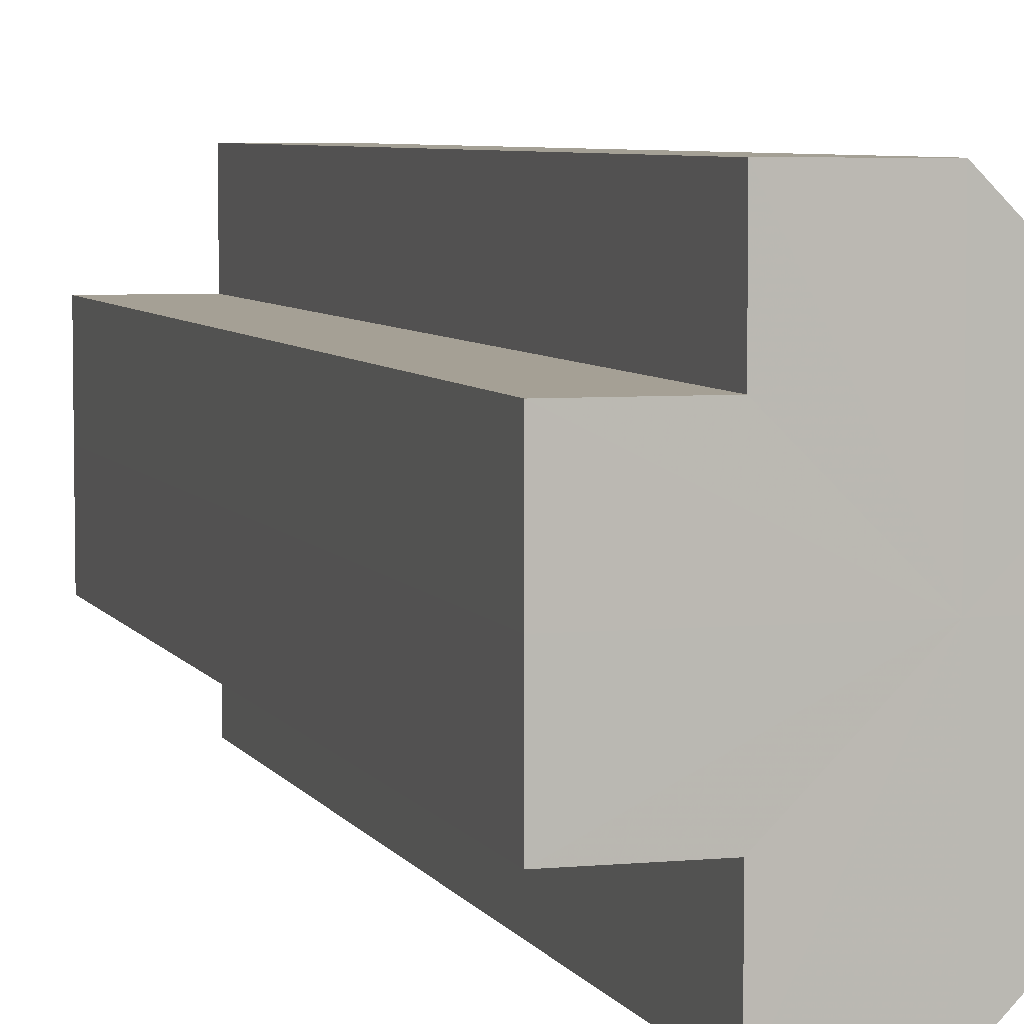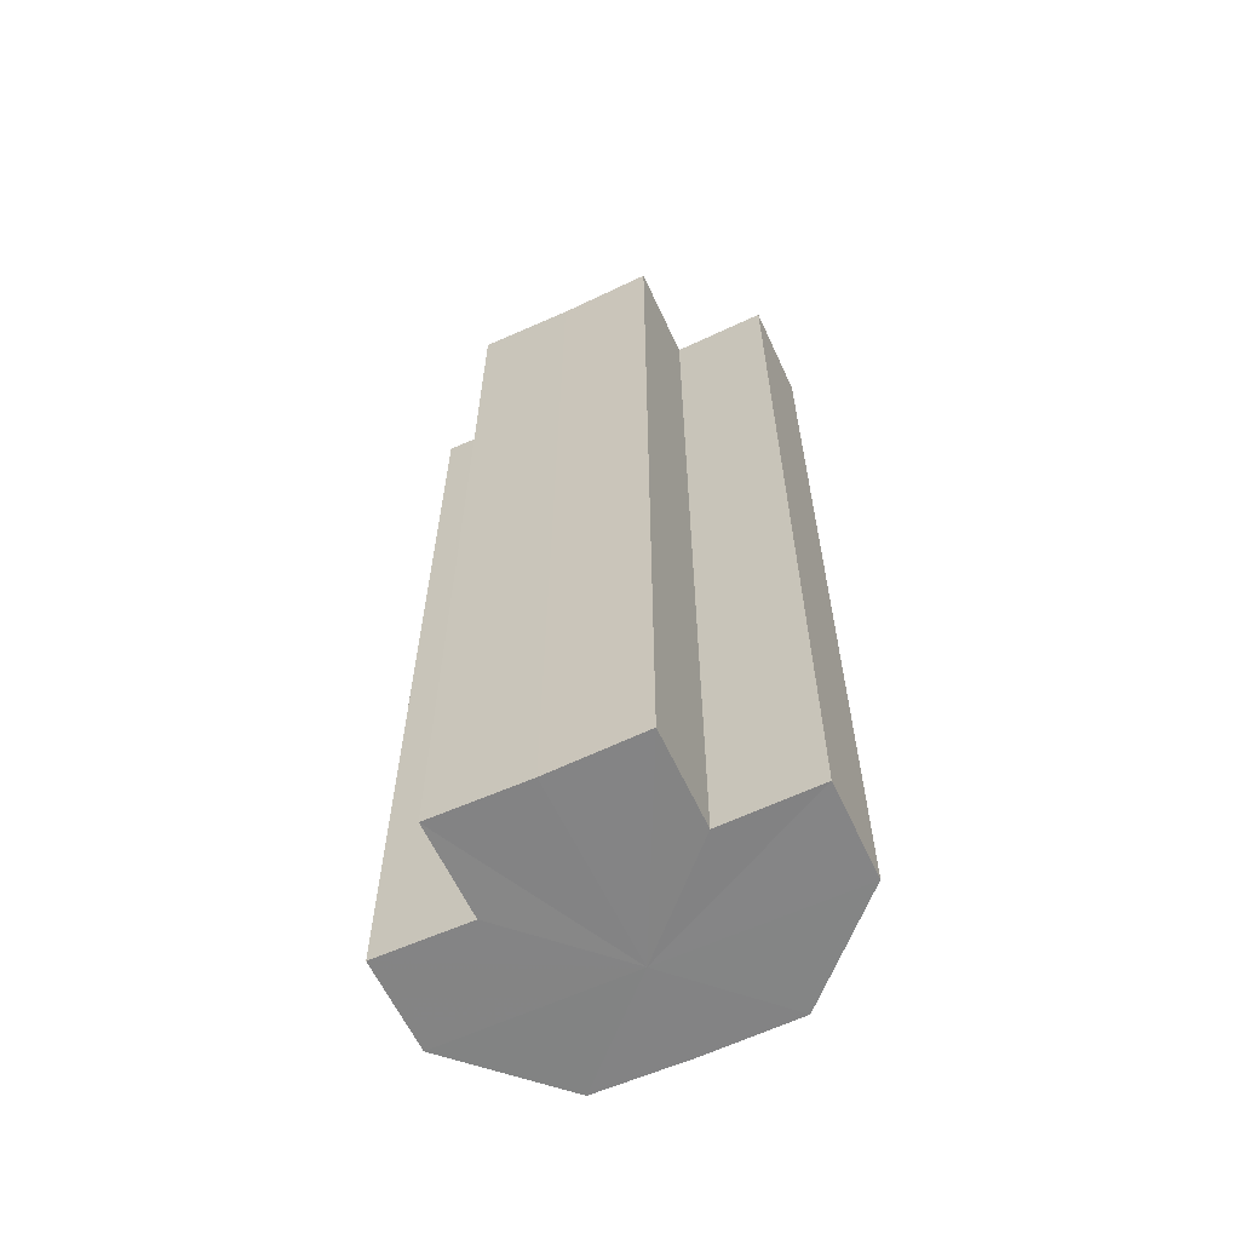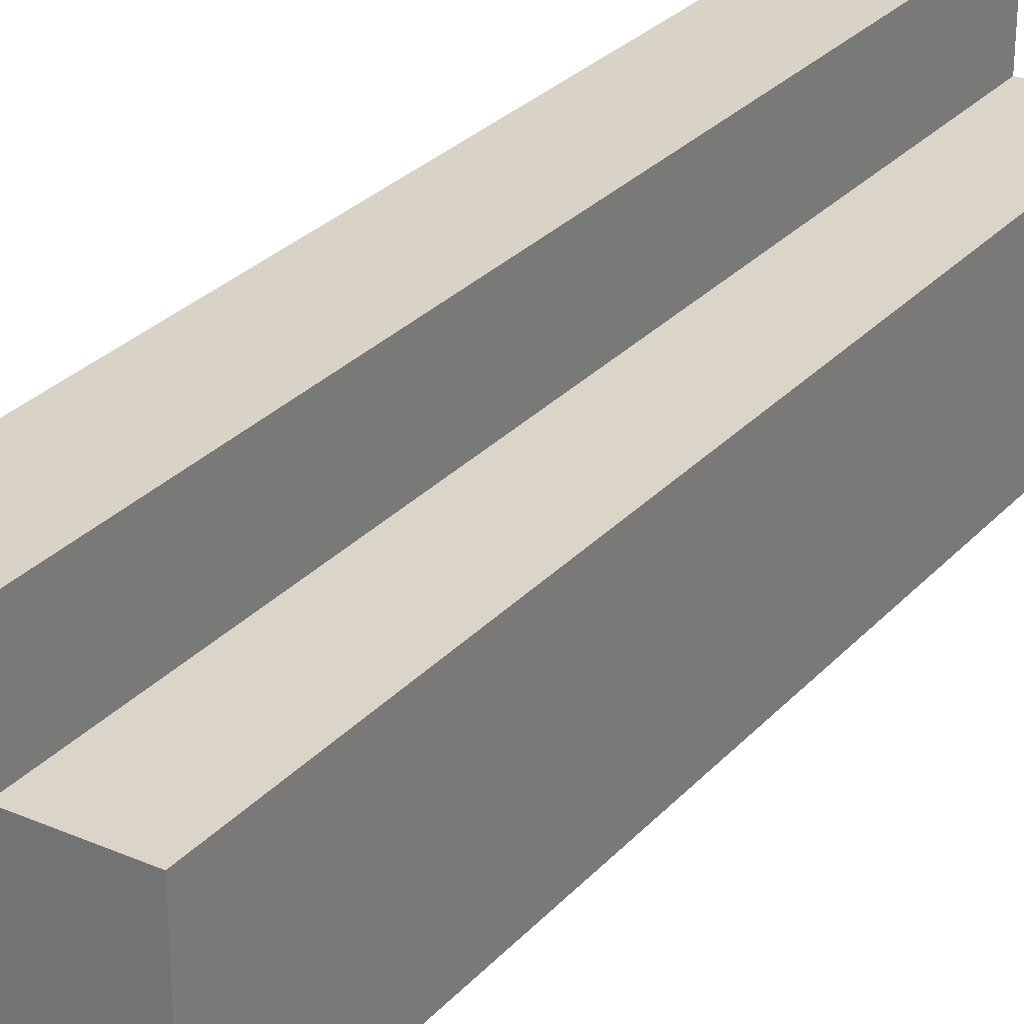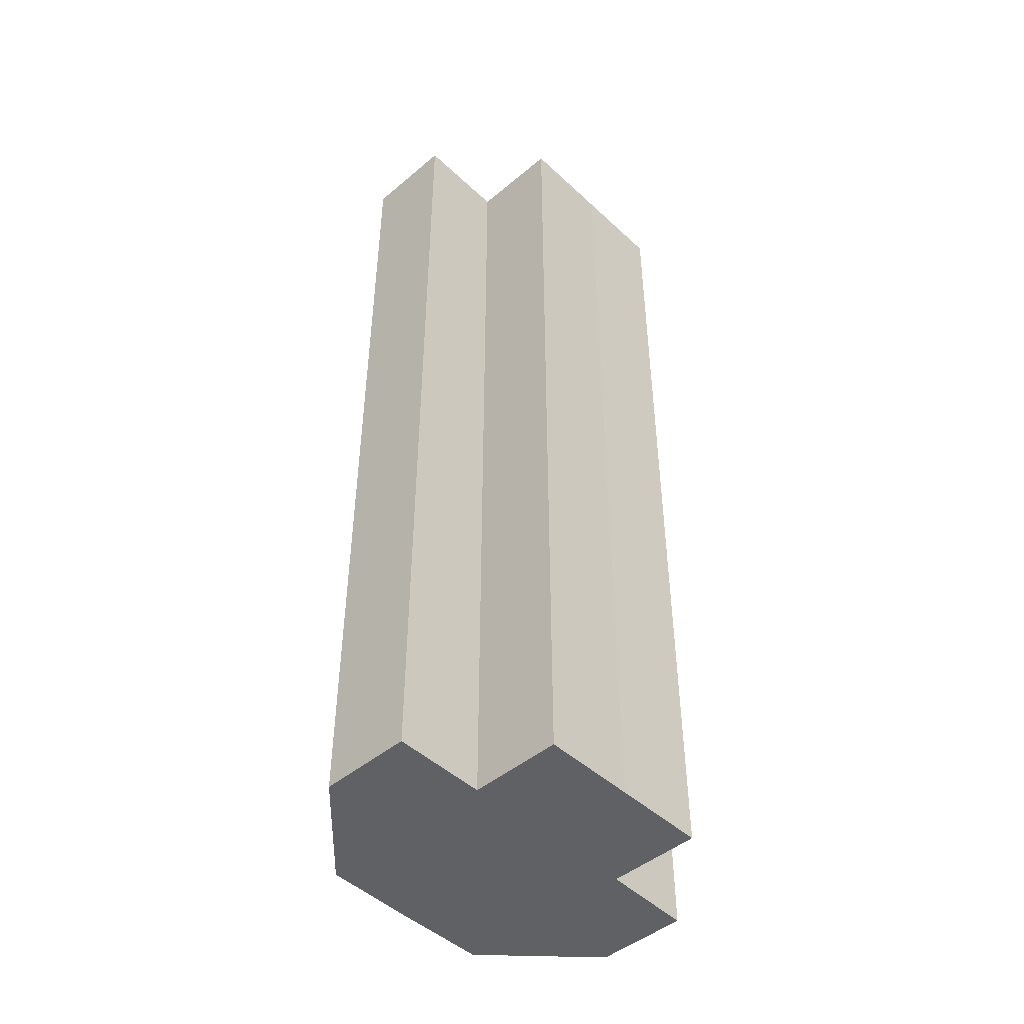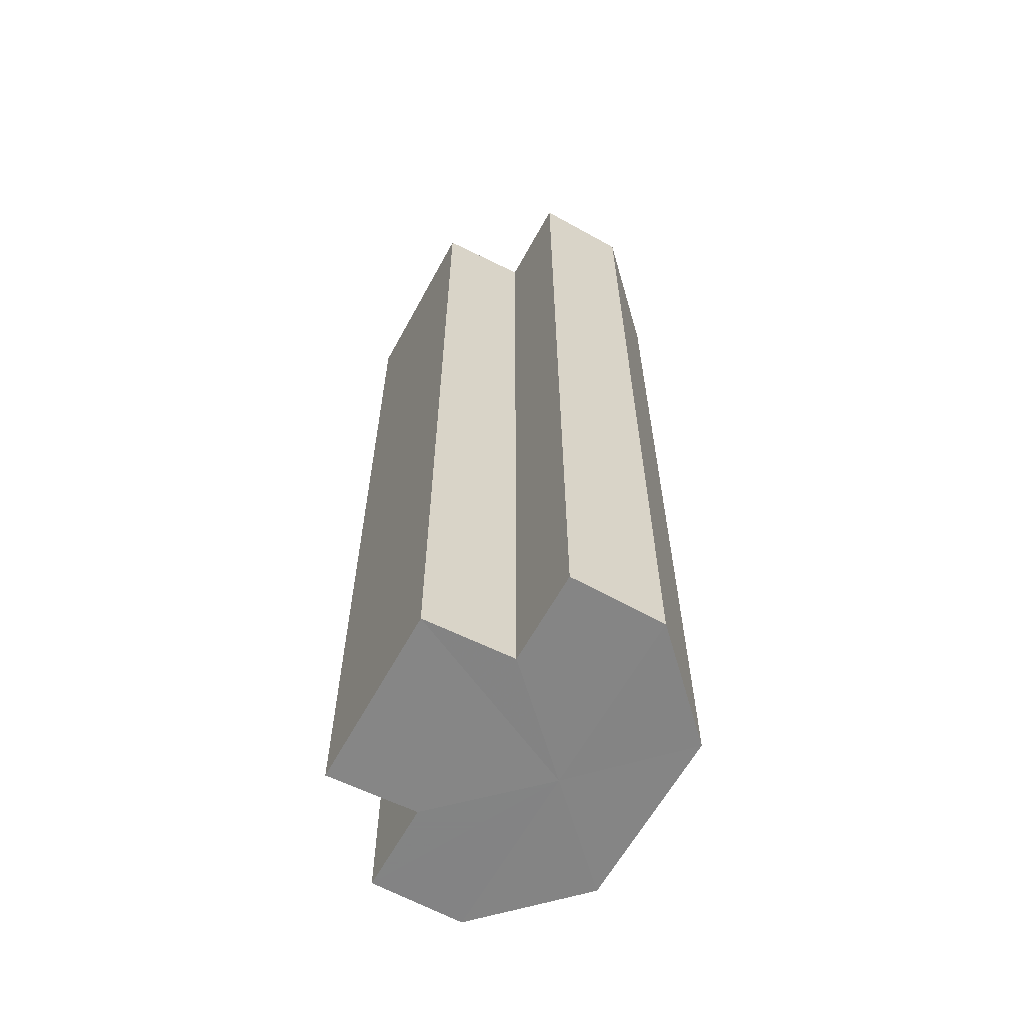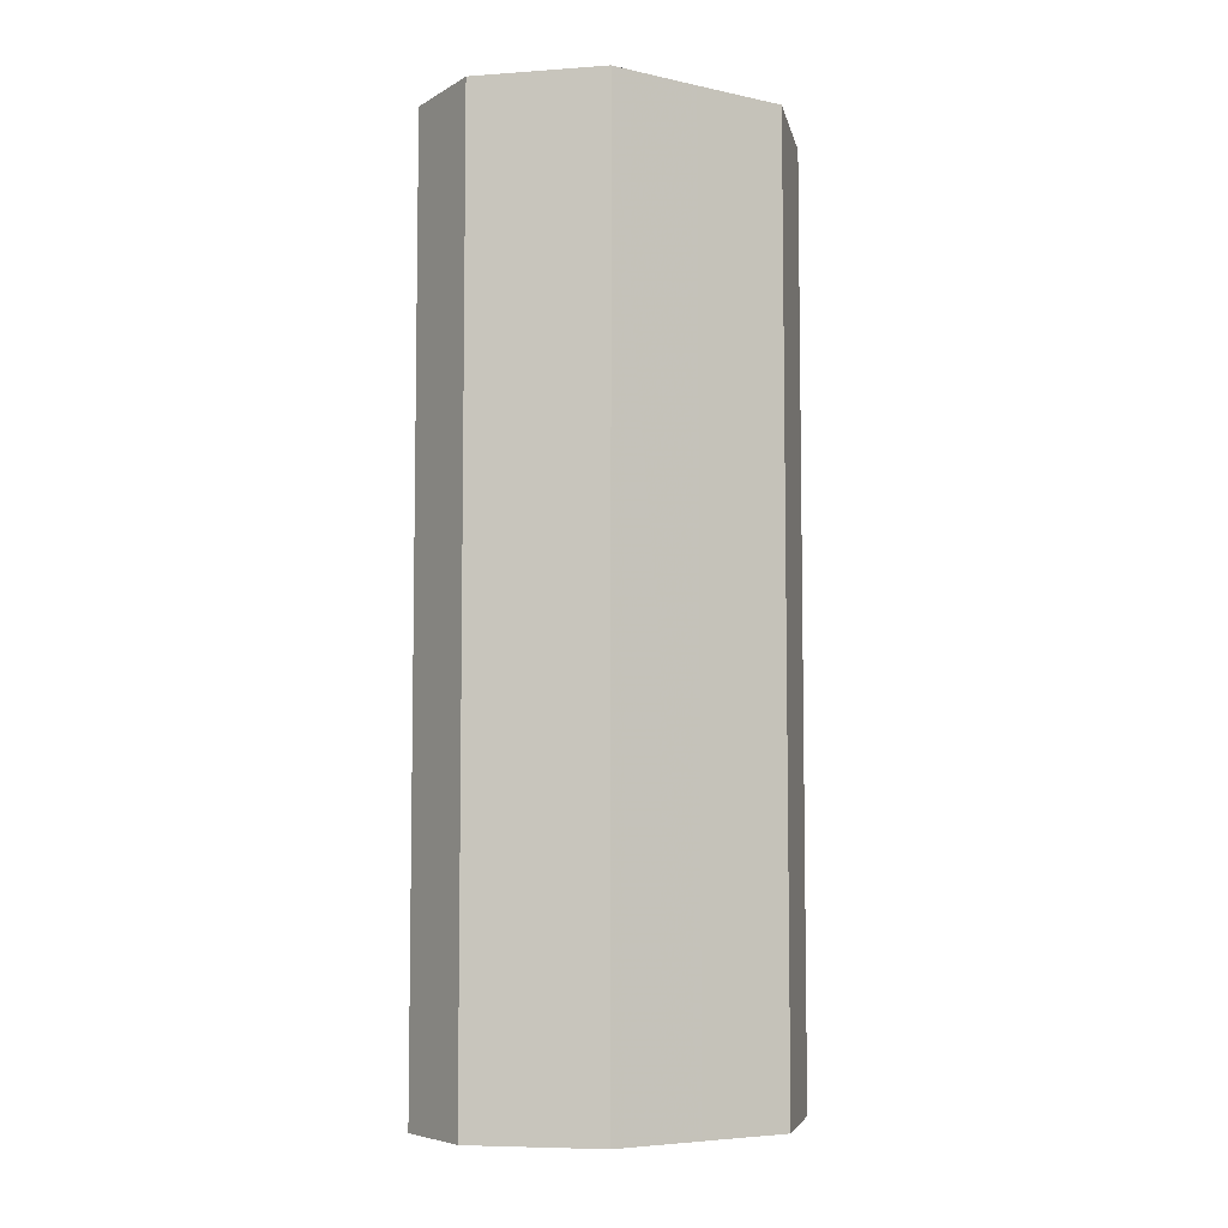
<metadata>
{"format":"obj","ext":"obj","renderer":"f3d","projection":"perspective","resolution":1024,"background":"white","views":[{"elev":5.8,"azim":-17.2,"up":"+Y"},{"elev":-61.5,"azim":-65.0,"up":"+Z"},{"elev":28.9,"azim":-146.8,"up":"+Y"},{"elev":-46.6,"azim":-136.7,"up":"+Z"},{"elev":-61.7,"azim":-28.5,"up":"+Z"},{"elev":-6.3,"azim":57.1,"up":"+Z"}]}
</metadata>
<code>
o 16988
v 2203 1868 7.379
v 2203 1868 7.379
v 2203 1868 7.479
v 2203 1868 7.379
v 2203 1868 7.479
v 2203 1868 7.379
v 2203 1868 7.479
v 2203 1867 7.379
v 2203 1867 7.479
v 2203 1867 7.379
v 2203 1867 7.479
v 2203 1867 7.379
v 2203 1867 7.479
v 2203 1867 7.379
v 2203 1867 7.479
v 2203 1867 7.379
v 2203 1867 7.479
v 2203 1868 7.379
v 2203 1868 7.479
v 2203 1868 7.379
v 2203 1868 7.479
v 2203 1868 7.379
v 2203 1868 7.479
v 2203 1868 7.379
v 2203 1868 7.479
v 2203 1868 7.379
v 2203 1868 7.379
v 2203 1868 7.379
v 2203 1868 7.379
v 2203 1867 7.379
v 2203 1867 7.379
v 2203 1868 7.379
v 2203 1868 7.479
v 2203 1868 7.479
v 2203 1868 7.379
v 2203 1868 7.379
v 2203 1868 7.379
v 2203 1868 7.479
v 2203 1868 7.479
v 2203 1868 7.379
v 2203 1868 7.379
v 2203 1868 7.379
v 2203 1867 7.379
v 2203 1868 7.479
v 2203 1867 7.479
v 2203 1867 7.379
v 2203 1868 7.479
v 2203 1868 7.379
v 2203 1867 7.379
v 2203 1867 7.479
v 2203 1867 7.479
v 2203 1867 7.379
v 2203 1867 7.379
v 2203 1867 7.479
v 2203 1867 7.479
v 2203 1867 7.379
v 2203 1867 7.379
v 2203 1868 7.379
v 2203 1868 7.379
v 2203 1867 7.379
v 2203 1868 7.479
v 2203 1868 7.479
v 2203 1868 7.479
v 2203 1868 7.479
v 2203 1867 7.479
v 2203 1868 7.479
v 2203 1867 7.479
v 2203 1868 7.479
v 2203 1867 7.479
v 2203 1868 7.479
v 2203 1867 7.479
v 2203 1868 7.479
v 2203 1867 7.479
v 2203 1868 7.479
f 1 2 3
f 2 4 5
f 4 6 7
f 8 1 9
f 10 8 11
f 12 10 13
f 13 14 15
f 15 16 17
f 17 18 19
f 19 20 21
f 21 22 23
f 23 24 25
f 26 24 27
f 26 27 28
f 26 28 29
f 26 29 30
f 26 30 31
f 26 32 24
f 33 32 34
f 35 36 33
f 26 37 32
f 38 37 39
f 40 41 38
f 26 42 37
f 26 43 42
f 44 43 45
f 26 46 43
f 47 48 44
f 26 49 46
f 26 31 49
f 50 46 51
f 52 53 50
f 54 49 55
f 56 57 54
f 58 59 47
f 59 60 61
f 62 63 64
f 62 65 63
f 62 64 66
f 62 67 65
f 62 66 68
f 62 69 67
f 62 68 70
f 62 71 69
f 62 70 72
f 62 73 71
f 62 72 74
f 62 74 73

</code>
